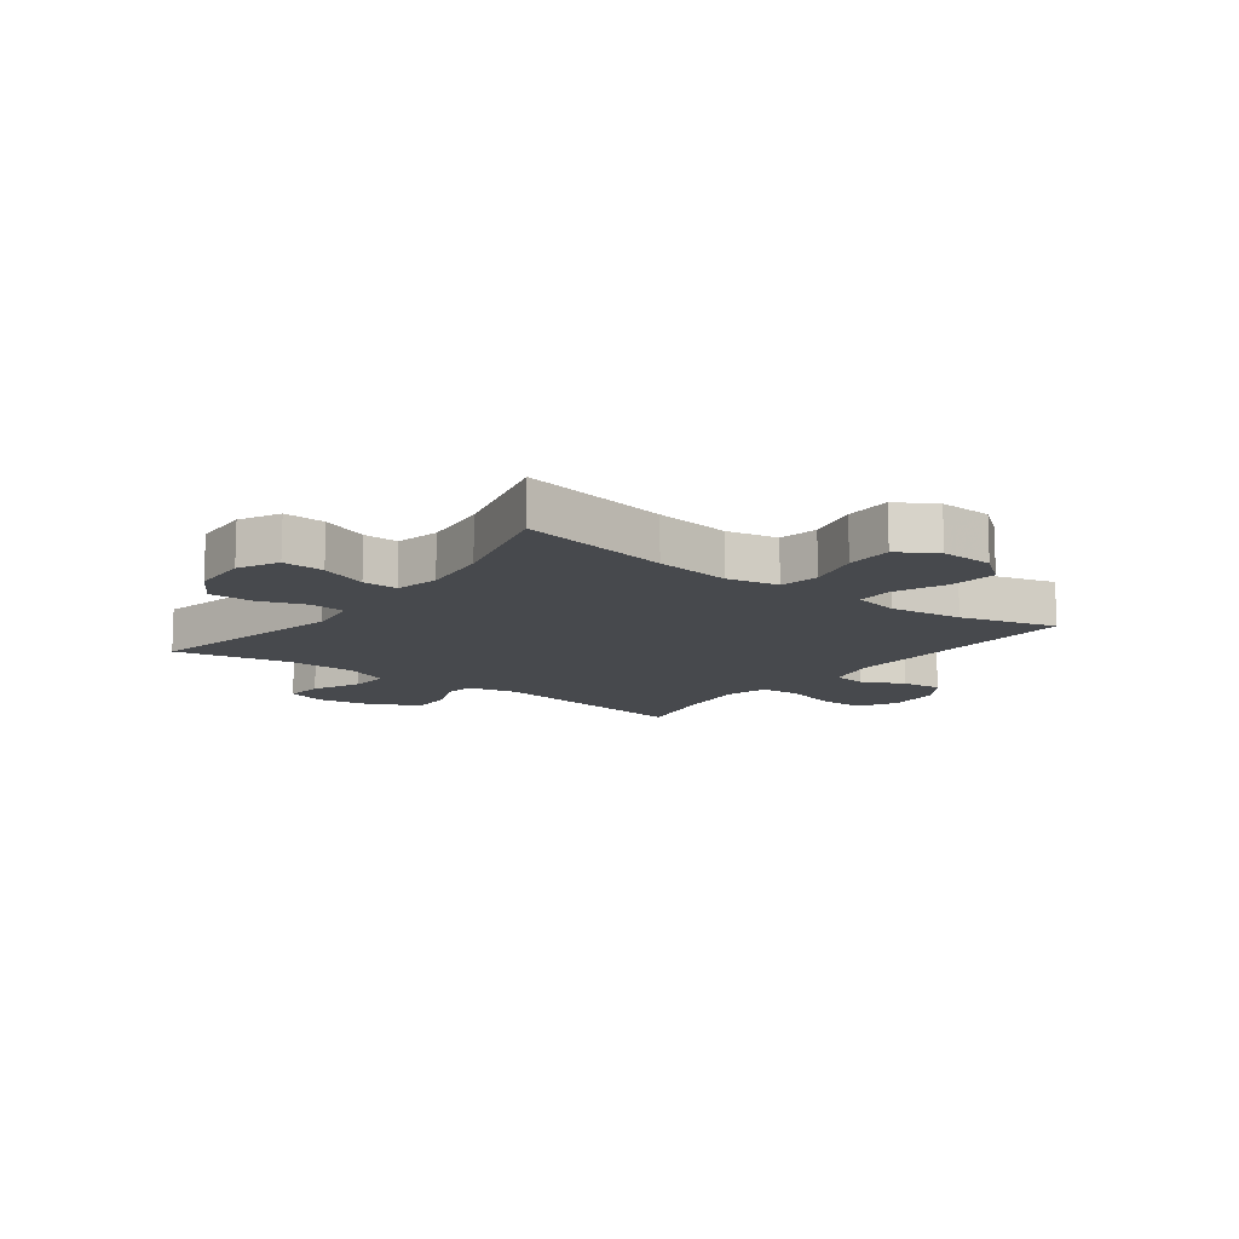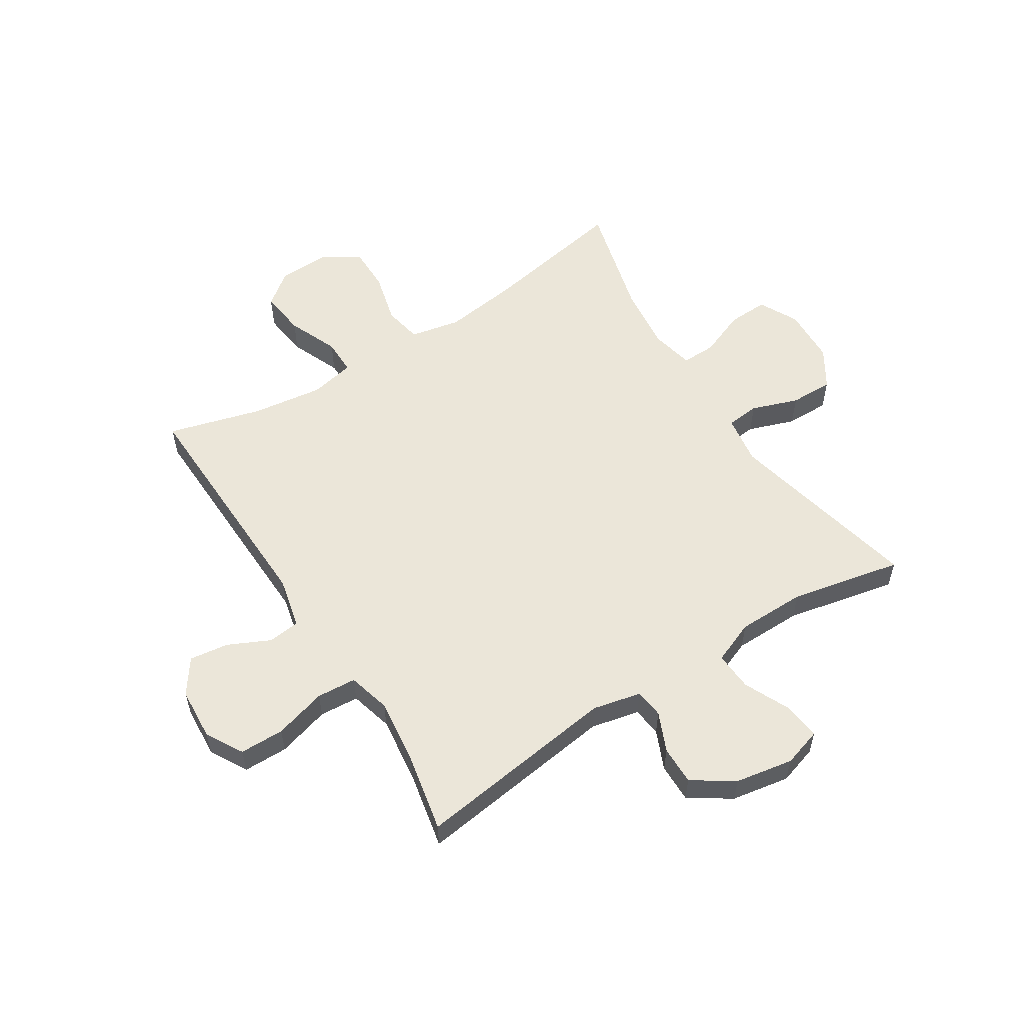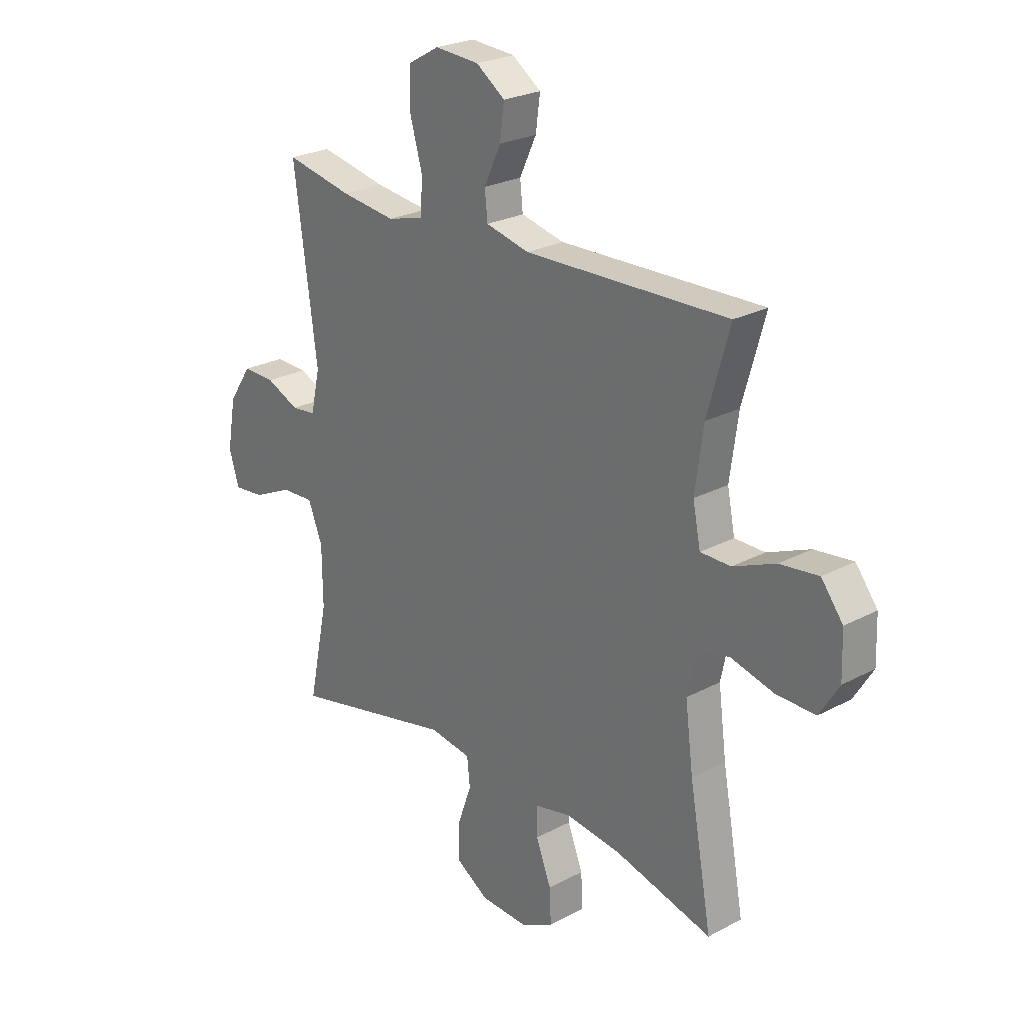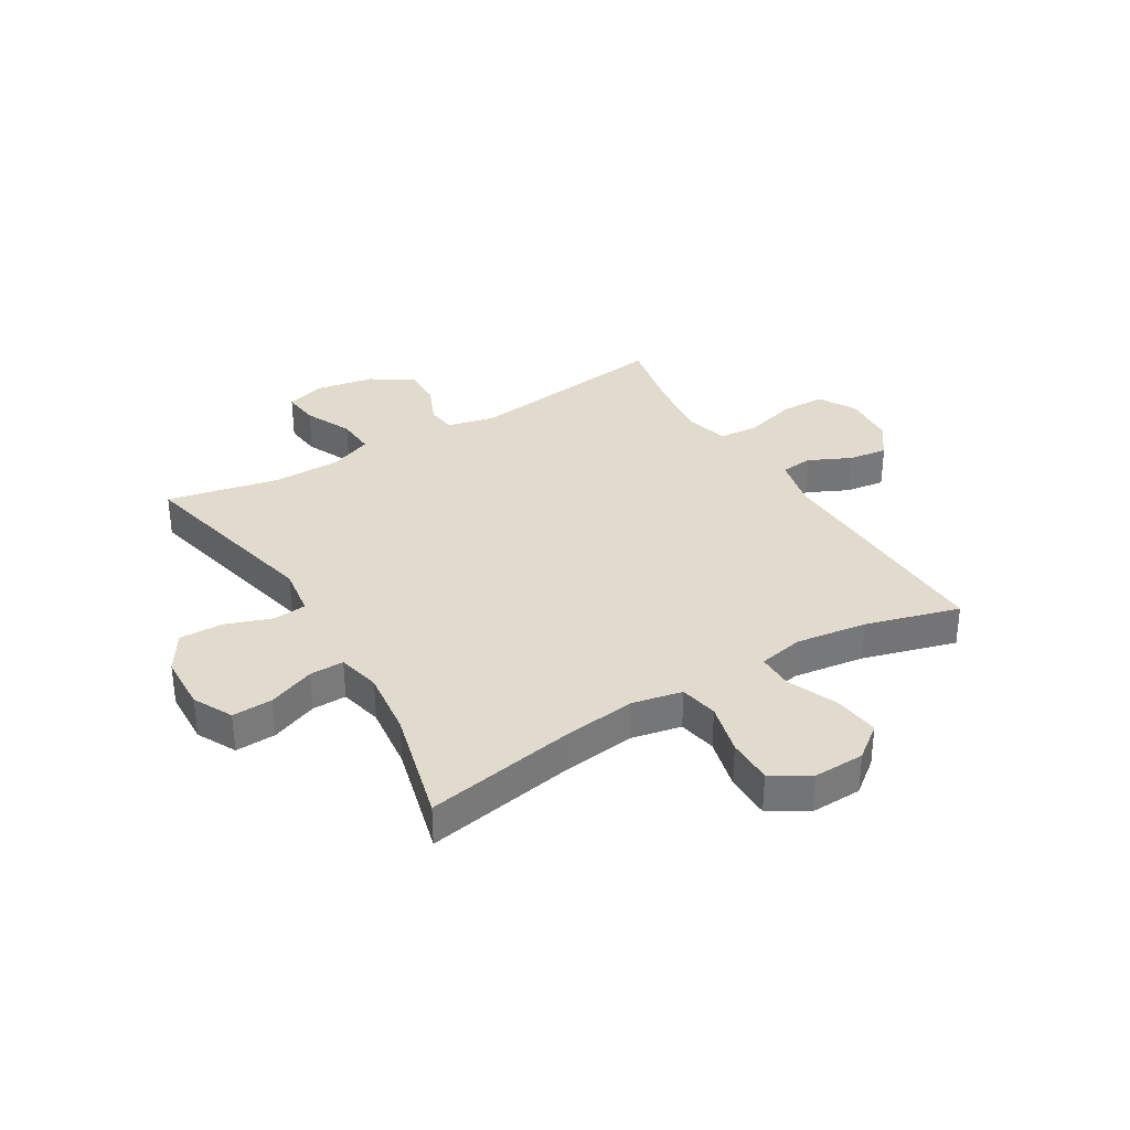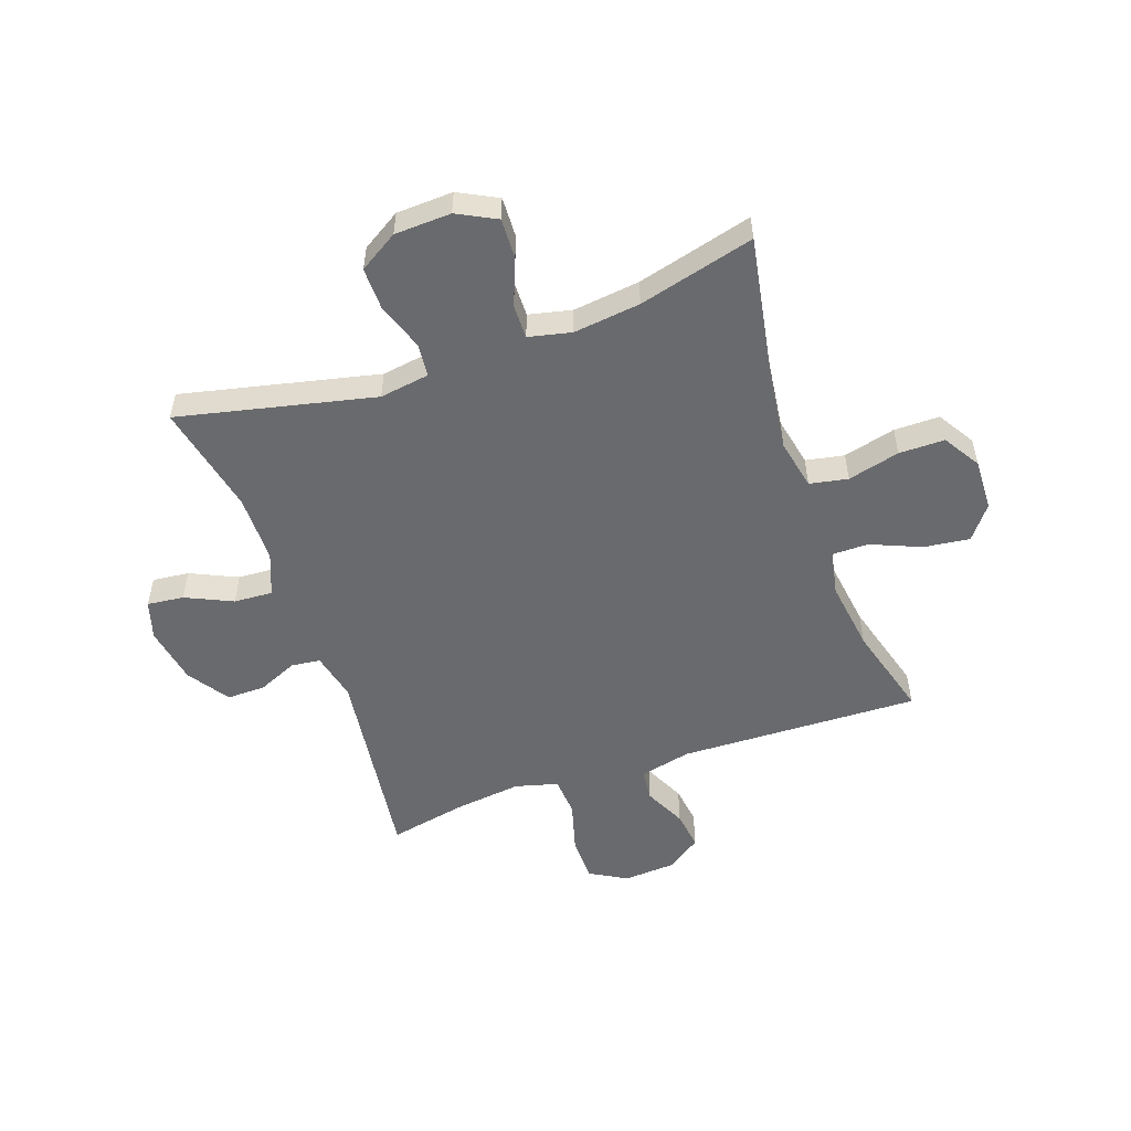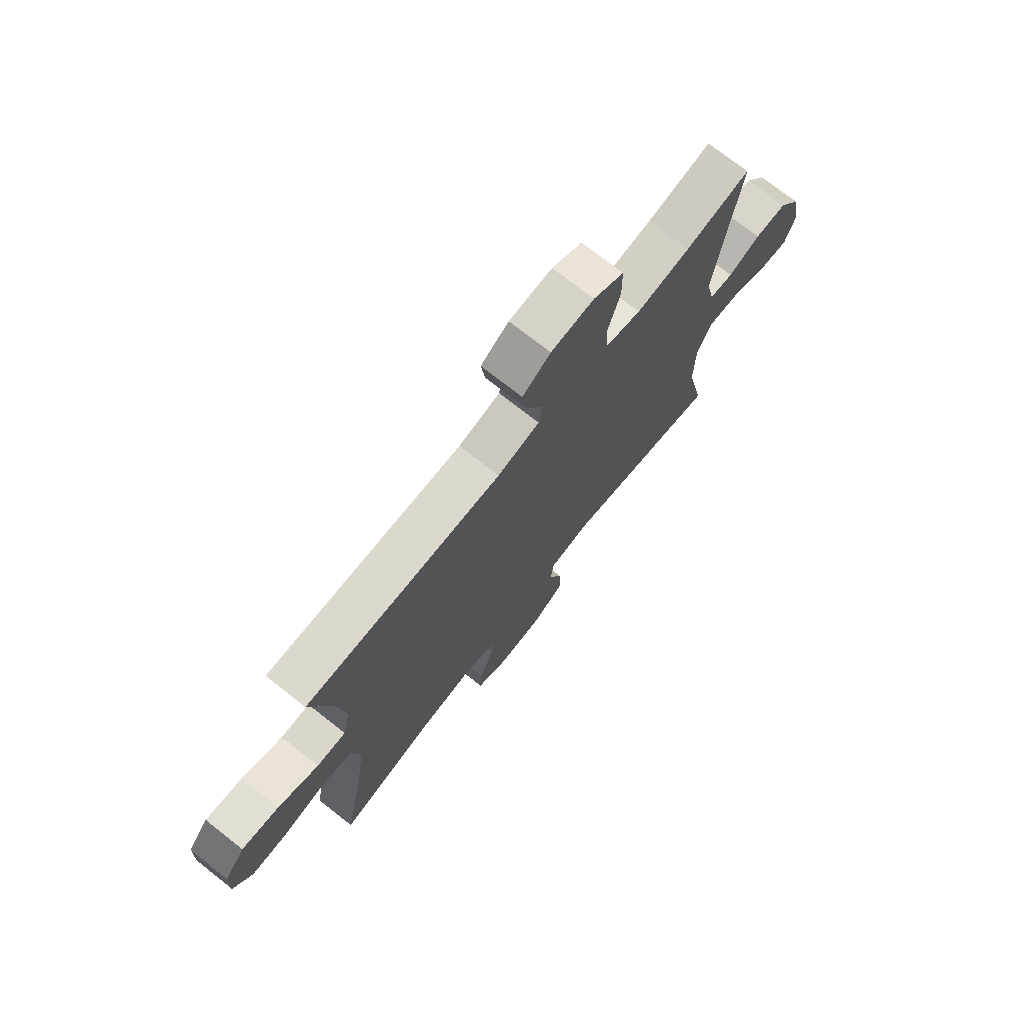
<metadata>
{"format":"obj","ext":"obj","renderer":"f3d","projection":"perspective","resolution":1024,"background":"white","views":[{"elev":-12.4,"azim":-127.1,"up":"+Y"},{"elev":56.3,"azim":57.6,"up":"+Y"},{"elev":24.8,"azim":-131.0,"up":"+Z"},{"elev":33.9,"azim":-121.0,"up":"+Y"},{"elev":-53.0,"azim":-160.6,"up":"+Y"},{"elev":73.8,"azim":-51.8,"up":"+Z"}]}
</metadata>
<code>
v -0.5 0.07 -0.5
v -0.453 0.07 -0.241
v -0.436 0.07 -0.111
v -0.454 0.07 -0.023
v -0.521 0.07 -0.01
v -0.612 0.07 -0.033
v -0.692 0.07 -0.033
v -0.732 0.07 0.032
v -0.729 0.07 0.122
v -0.684 0.07 0.18
v -0.604 0.07 0.17
v -0.516 0.07 0.133
v -0.453 0.07 0.133
v -0.437 0.07 0.212
v -0.454 0.07 0.336
v -0.5 0.07 0.5
v -0.078 0.07 0.487
v 0.012 0.07 0.508
v 0.018 0.07 0.564
v -0.017 0.07 0.638
v -0.026 0.07 0.706
v 0.034 0.07 0.748
v 0.126 0.07 0.754
v 0.191 0.07 0.717
v 0.192 0.07 0.639
v 0.166 0.07 0.547
v 0.171 0.07 0.478
v 0.246 0.07 0.458
v 0.361 0.07 0.472
v 0.5 0.07 0.5
v 0.452 0.07 0.143
v 0.471 0.07 0.058
v 0.522 0.07 0.052
v 0.591 0.07 0.082
v 0.659 0.07 0.083
v 0.707 0.07 0.011
v 0.725 0.07 -0.091
v 0.704 0.07 -0.159
v 0.64 0.07 -0.152
v 0.558 0.07 -0.114
v 0.49 0.07 -0.11
v 0.46 0.07 -0.185
v 0.459 0.07 -0.305
v 0.5 0.07 -0.5
v 0.157 0.07 -0.422
v 0.07 0.07 -0.435
v 0.064 0.07 -0.493
v 0.093 0.07 -0.575
v 0.094 0.07 -0.651
v 0.026 0.07 -0.693
v -0.073 0.07 -0.697
v -0.141 0.07 -0.662
v -0.138 0.07 -0.591
v -0.106 0.07 -0.51
v -0.105 0.07 -0.45
v -0.18 0.07 -0.433
v -0.297 0.07 -0.447
v -0.5 0 -0.5
v -0.453 0 -0.241
v -0.436 0 -0.111
v -0.454 0 -0.023
v -0.521 0 -0.01
v -0.612 0 -0.033
v -0.692 0 -0.033
v -0.732 0 0.032
v -0.729 0 0.122
v -0.684 0 0.18
v -0.604 0 0.17
v -0.516 0 0.133
v -0.453 0 0.133
v -0.437 0 0.212
v -0.454 0 0.336
v -0.5 0 0.5
v -0.078 0 0.487
v 0.012 0 0.508
v 0.018 0 0.564
v -0.017 0 0.638
v -0.026 0 0.706
v 0.034 0 0.748
v 0.126 0 0.754
v 0.191 0 0.717
v 0.192 0 0.639
v 0.166 0 0.547
v 0.171 0 0.478
v 0.246 0 0.458
v 0.361 0 0.472
v 0.5 0 0.5
v 0.452 0 0.143
v 0.471 0 0.058
v 0.522 0 0.052
v 0.591 0 0.082
v 0.659 0 0.083
v 0.707 0 0.011
v 0.725 0 -0.091
v 0.704 0 -0.159
v 0.64 0 -0.152
v 0.558 0 -0.114
v 0.49 0 -0.11
v 0.46 0 -0.185
v 0.459 0 -0.305
v 0.5 0 -0.5
v 0.157 0 -0.422
v 0.07 0 -0.435
v 0.064 0 -0.493
v 0.093 0 -0.575
v 0.094 0 -0.651
v 0.026 0 -0.693
v -0.073 0 -0.697
v -0.141 0 -0.662
v -0.138 0 -0.591
v -0.106 0 -0.51
v -0.105 0 -0.45
v -0.18 0 -0.433
v -0.297 0 -0.447
f 51 52 53 54
f 51 54 55
f 50 51 55
f 47 48 49 50
f 46 47 50 55
f 45 46 55 56
f 43 44 45
f 42 43 45 56
f 37 38 39 40
f 37 40 41
f 36 37 41
f 33 34 35 36
f 32 33 36 41
f 31 32 41 42
f 29 30 31
f 28 29 31 42
f 23 24 25 26
f 23 26 27
f 22 23 27
f 19 20 21 22
f 19 22 27
f 18 19 27
f 17 18 27 28
f 15 16 17 28
f 9 10 11 12
f 9 12 13
f 8 9 13
f 5 6 7 8
f 4 5 8 13
f 3 4 13 14
f 57 1 2
f 57 2 3
f 56 57 3 14
f 28 42 56
f 14 15 28 56
f 111 110 109 108
f 112 111 108
f 112 108 107
f 107 106 105 104
f 112 107 104 103
f 113 112 103 102
f 102 101 100
f 113 102 100 99
f 97 96 95 94
f 98 97 94
f 98 94 93
f 93 92 91 90
f 98 93 90 89
f 99 98 89 88
f 88 87 86
f 99 88 86 85
f 83 82 81 80
f 84 83 80
f 84 80 79
f 79 78 77 76
f 84 79 76
f 84 76 75
f 85 84 75 74
f 85 74 73 72
f 69 68 67 66
f 70 69 66
f 70 66 65
f 65 64 63 62
f 70 65 62 61
f 71 70 61 60
f 59 58 114
f 60 59 114
f 71 60 114 113
f 113 99 85
f 113 85 72 71
f 1 58 59 2
f 2 59 60 3
f 3 60 61 4
f 4 61 62 5
f 5 62 63 6
f 6 63 64 7
f 7 64 65 8
f 8 65 66 9
f 9 66 67 10
f 10 67 68 11
f 11 68 69 12
f 12 69 70 13
f 13 70 71 14
f 14 71 72 15
f 15 72 73 16
f 16 73 74 17
f 17 74 75 18
f 18 75 76 19
f 19 76 77 20
f 20 77 78 21
f 21 78 79 22
f 22 79 80 23
f 23 80 81 24
f 24 81 82 25
f 25 82 83 26
f 26 83 84 27
f 27 84 85 28
f 28 85 86 29
f 29 86 87 30
f 30 87 88 31
f 31 88 89 32
f 32 89 90 33
f 33 90 91 34
f 34 91 92 35
f 35 92 93 36
f 36 93 94 37
f 37 94 95 38
f 38 95 96 39
f 39 96 97 40
f 40 97 98 41
f 41 98 99 42
f 42 99 100 43
f 43 100 101 44
f 44 101 102 45
f 45 102 103 46
f 46 103 104 47
f 47 104 105 48
f 48 105 106 49
f 49 106 107 50
f 50 107 108 51
f 51 108 109 52
f 52 109 110 53
f 53 110 111 54
f 54 111 112 55
f 55 112 113 56
f 56 113 114 57
f 57 114 58 1

</code>
